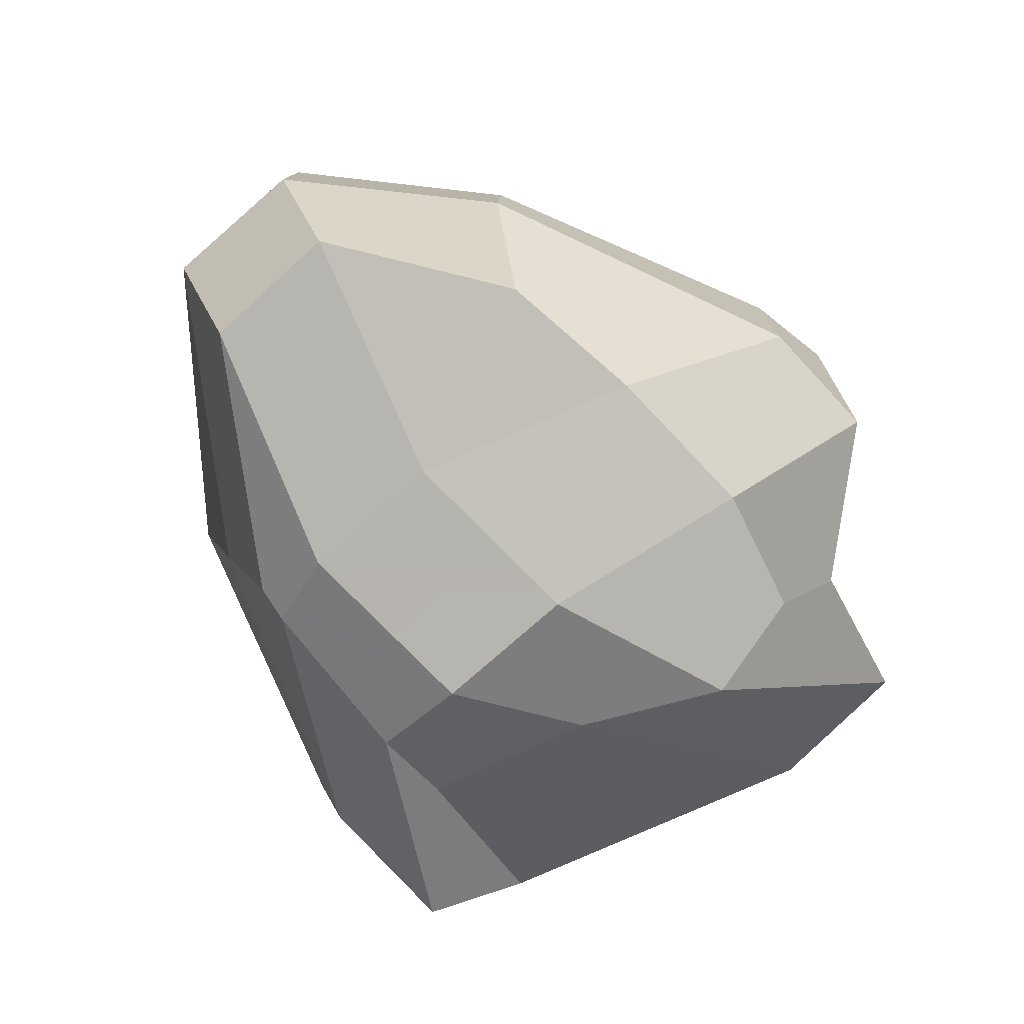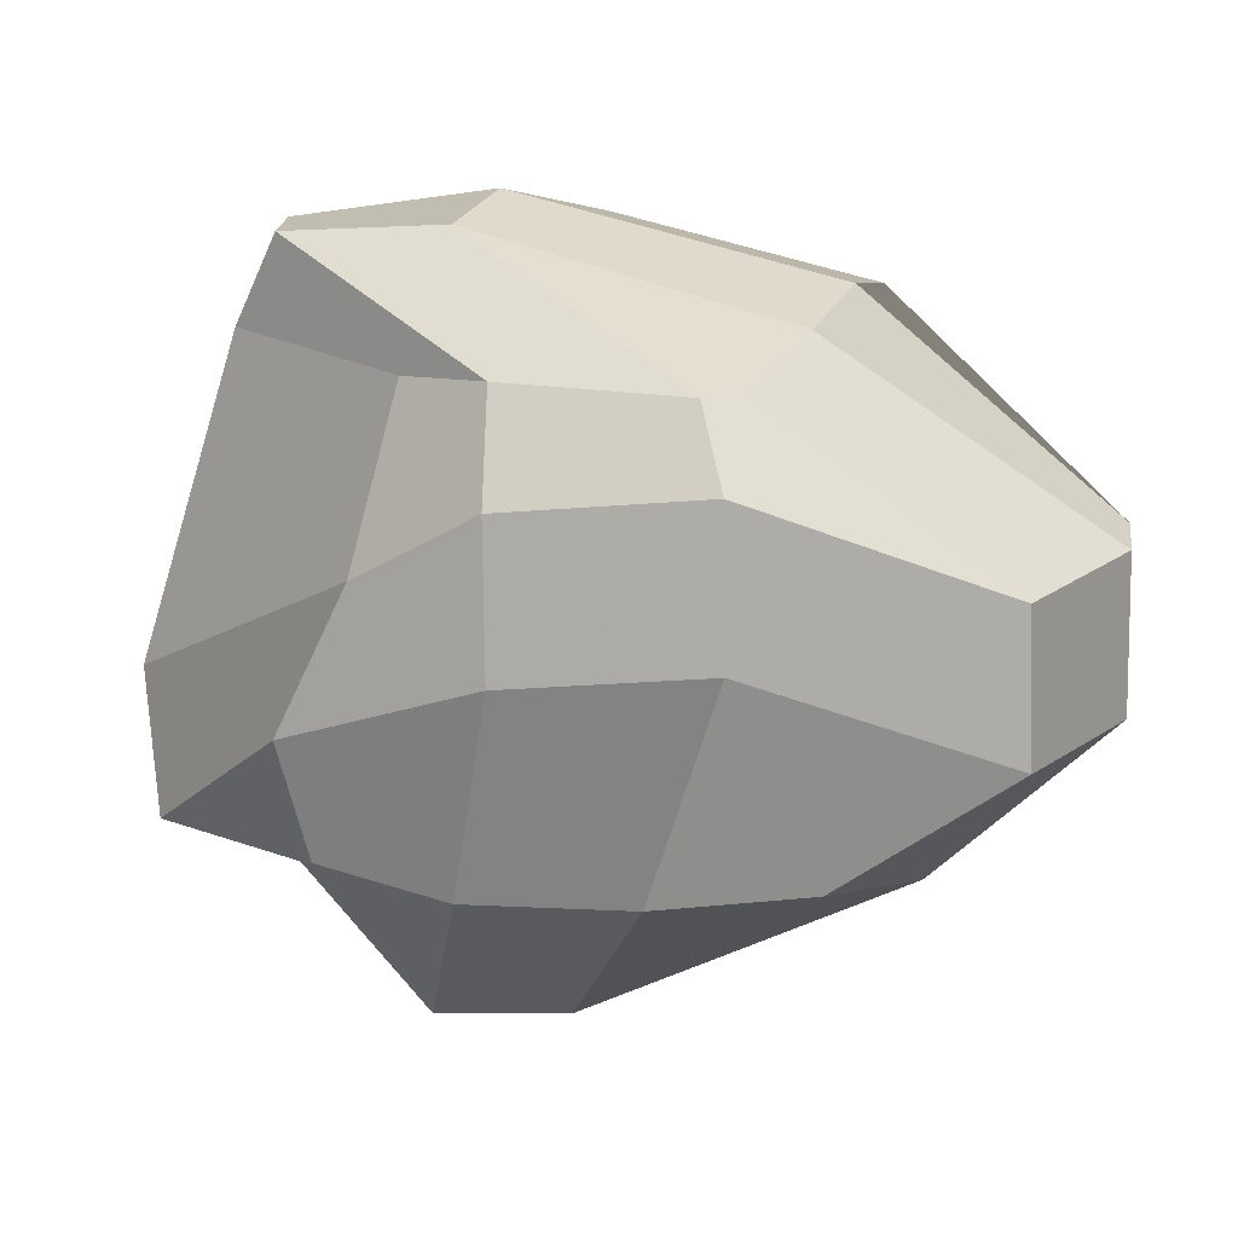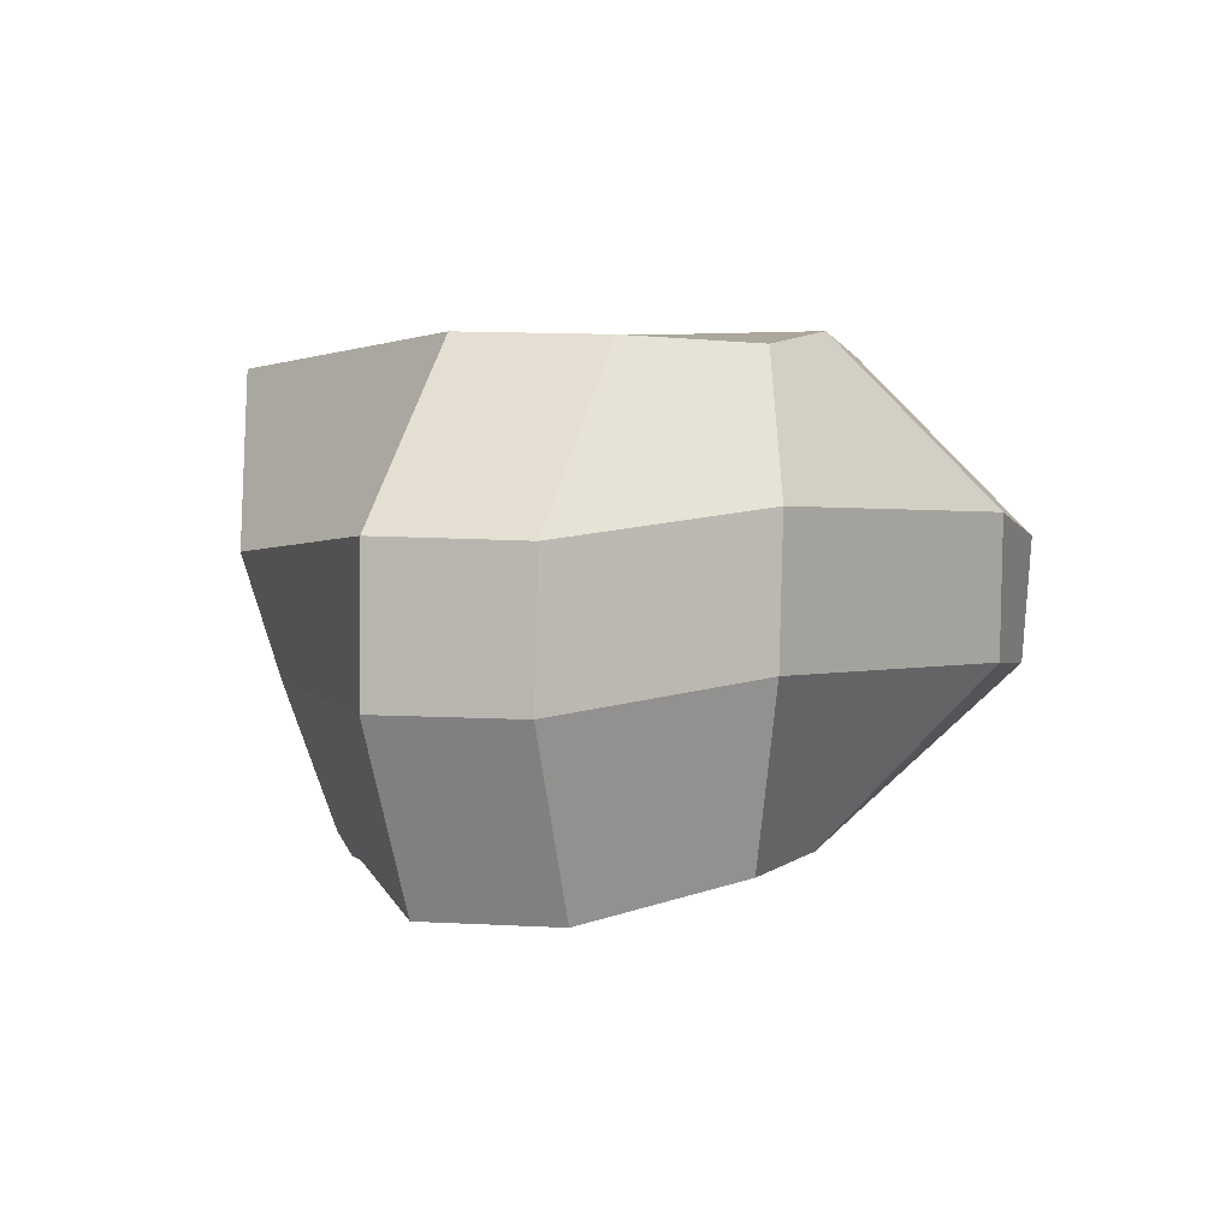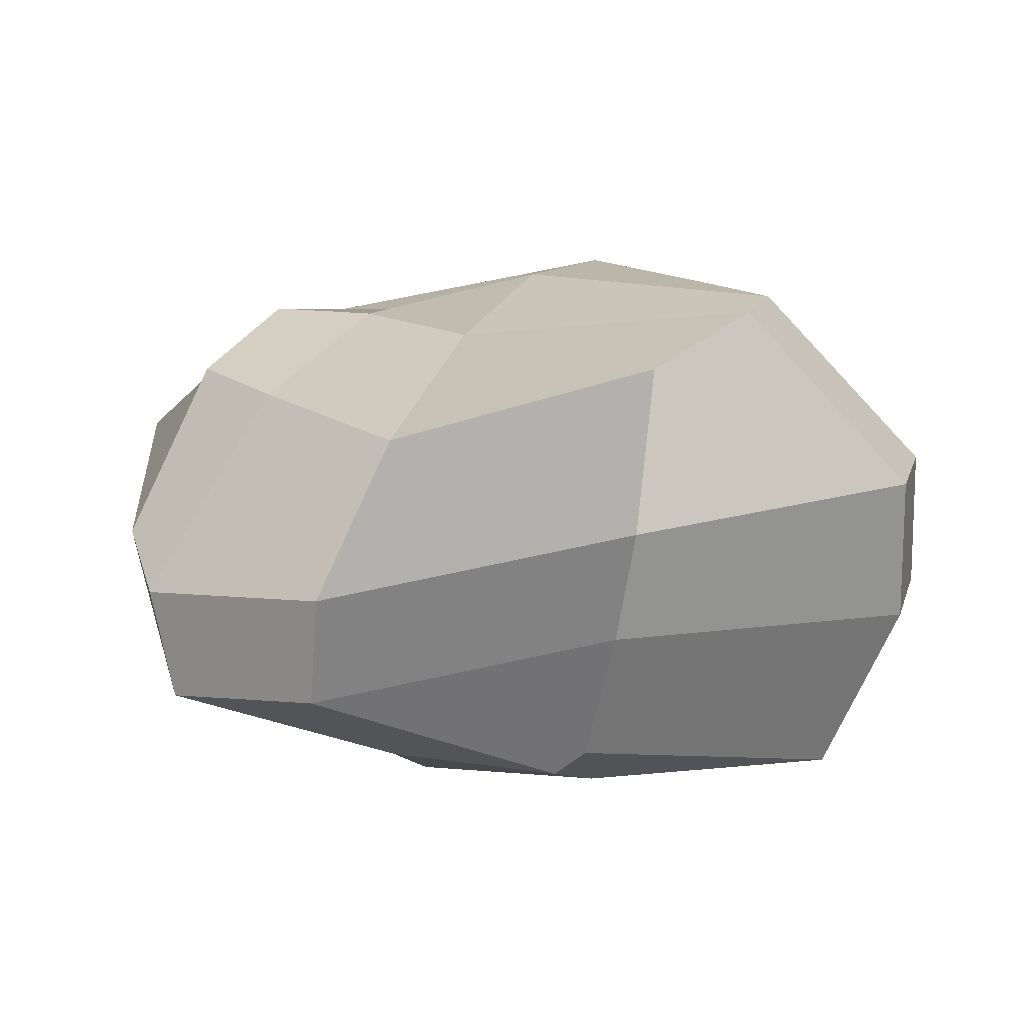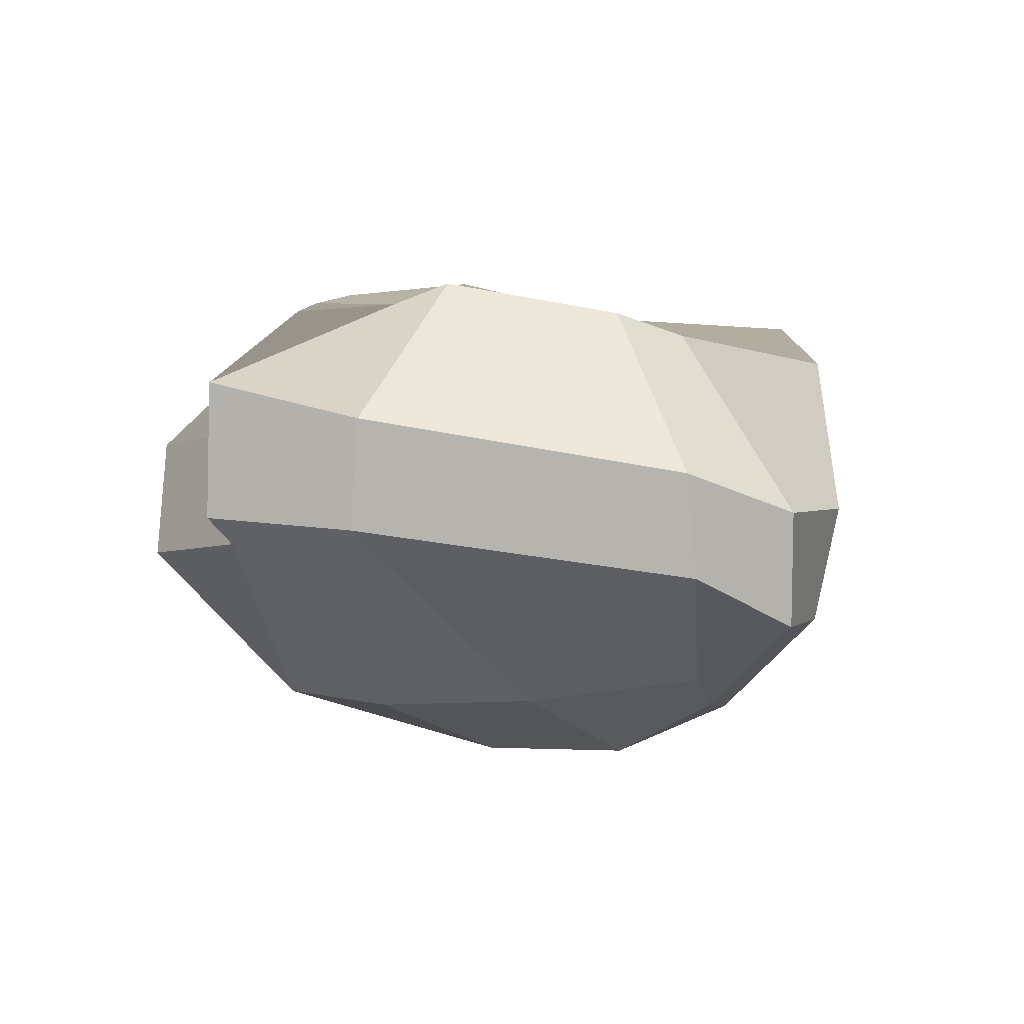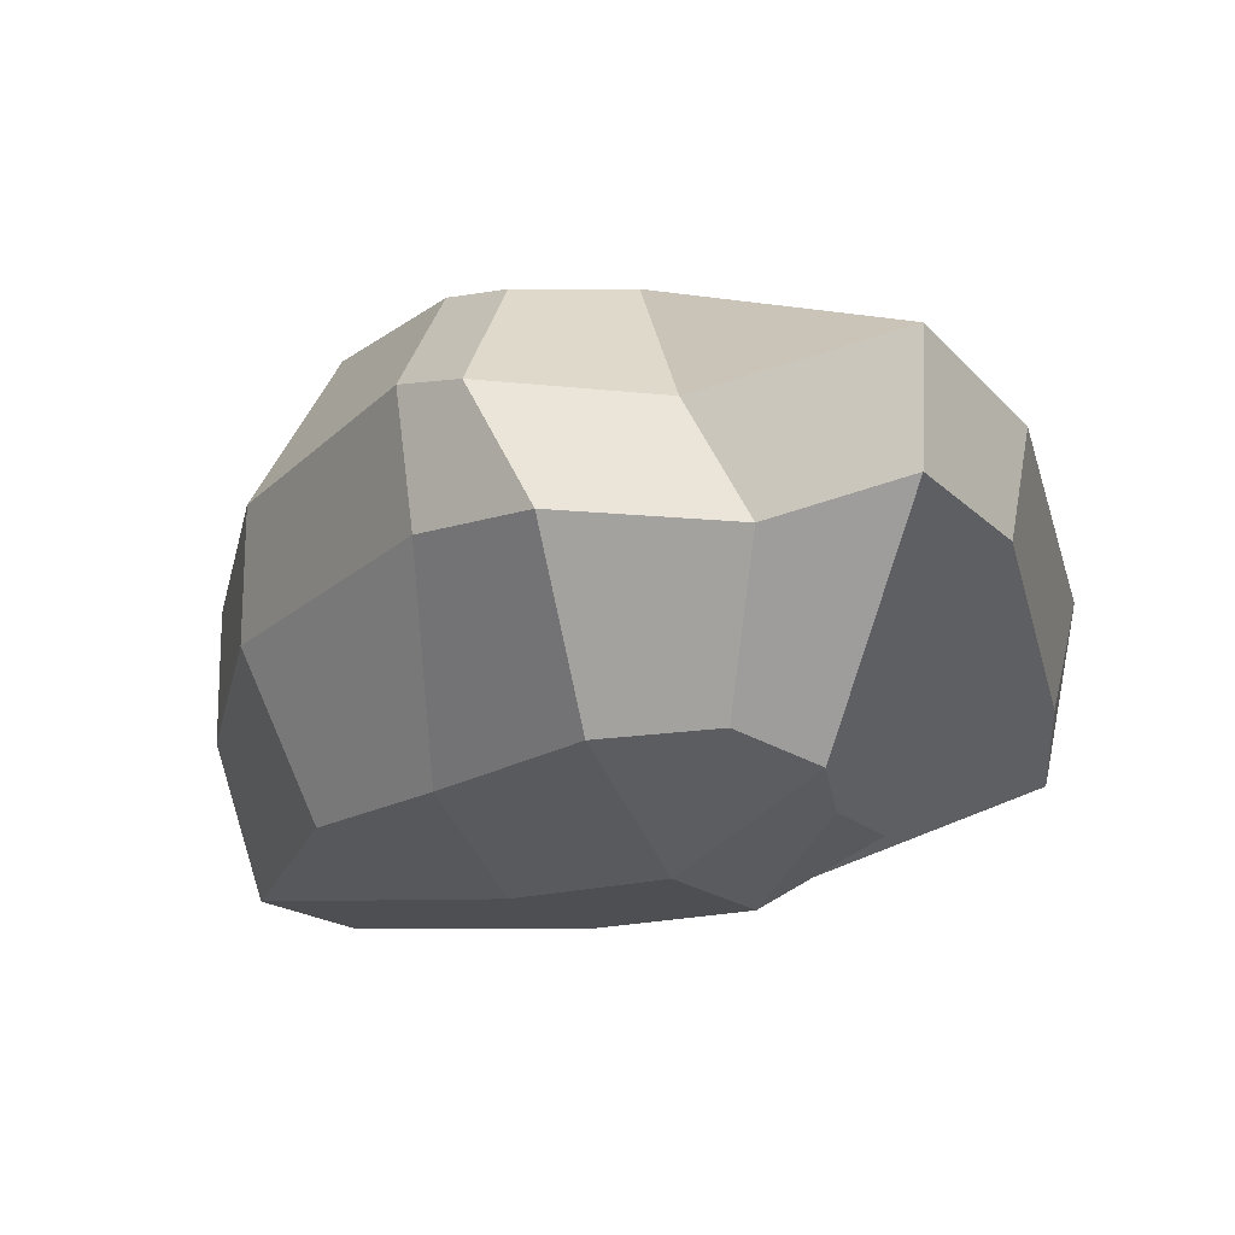
<metadata>
{"format":"obj","ext":"obj","renderer":"f3d","projection":"perspective","resolution":1024,"background":"white","views":[{"elev":-78.6,"azim":130.5,"up":"+Y"},{"elev":11.7,"azim":9.8,"up":"+Z"},{"elev":2.2,"azim":105.5,"up":"+Y"},{"elev":14.3,"azim":14.1,"up":"+Y"},{"elev":-2.2,"azim":-76.1,"up":"+Y"},{"elev":-19.6,"azim":-146.2,"up":"+Y"}]}
</metadata>
<code>
g default
v -0.231 0.1554 0.3677
v -0.4868 0.8269 0.2653
v -0.3771 0.1337 -0.3912
v -0.2446 0.8827 -0.4308
v 0.2943 0.1333 0.3554
v 0.434 0.9015 0.4531
v 0.4216 0.0982 -0.3922
v 0.3921 0.9303 -0.4066
v 0.1484 0.1072 -0.4331
v -0.1539 0.1378 -0.4474
v -0.01262 0.9307 -0.4716
v 0.1358 0.9665 -0.446
v -0.08392 0.1017 0.3683
v 0.2341 0.08424 0.3528
v -0.01788 0.7749 0.5775
v -0.3281 0.8015 0.3578
v -0.5436 0.3452 0.4168
v -0.595 0.5288 0.4105
v -0.3652 0.6362 -0.5058
v -0.4785 0.413 -0.4762
v 0.5472 0.6771 -0.4621
v 0.5507 0.4218 -0.4565
v 0.4105 0.6033 0.4776
v 0.3643 0.3861 0.4235
v -0.1449 0.4827 0.6297
v -0.1746 0.2714 0.5855
v -0.4873 0.4624 0.5825
v -0.4489 0.26 0.573
v -0.1388 0.628 -0.7544
v -0.2534 0.4028 -0.7244
v 0.01275 0.6684 -0.724
v -0.02007 0.4156 -0.7147
v -0.4279 0.1118 -0.1919
v -0.3072 0.1159 0.05918
v -0.4551 0.8964 -0.06175
v -0.4251 0.8656 -0.174
v 0.7168 0.05478 0.07226
v 0.7247 0.05685 -0.1791
v 0.5472 0.9384 -0.2008
v 0.5455 0.9482 0.06837
v 0.06207 0.971 -0.1699
v -0.004673 0.8897 0.1205
v -0.1853 0.889 -0.1707
v -0.2466 0.8994 -0.02591
v -0.0707 0.0096 -0.07583
v -0.07358 0.008183 0.1872
v 0.2805 0.02857 -0.0472
v 0.2776 0.02715 0.2158
v 0.861 0.3739 -0.168
v 0.8588 0.3753 0.09721
v 0.8588 0.6269 -0.1742
v 0.8581 0.6338 0.09513
v -0.7442 0.4289 -0.1554
v -0.7332 0.4533 -0.4254
v -0.7708 0.6216 -0.1347
v -0.7409 0.6935 -0.4197
g Rock_2
f 56 36 4 19
f 31 12 8 21
f 52 40 6 23
f 27 16 2 18
f 48 37 5 14
f 44 35 2 16
f 40 42 15 6
f 42 44 16 15
f 34 46 13 1
f 46 48 14 13
f 23 6 15 25
f 25 15 16 27
f 19 4 11 29
f 29 11 12 31
f 10 30 32 9
f 30 29 31 32
f 3 20 30 10
f 20 19 29 30
f 14 26 28 13
f 26 25 27 28
f 5 24 26 14
f 24 23 25 26
f 13 28 17 1
f 28 27 18 17
f 37 50 24 5
f 50 52 23 24
f 9 32 22 7
f 32 31 21 22
f 33 54 20 3
f 54 56 19 20
f 17 18 55 53
f 53 55 56 54
f 1 17 53 34
f 34 53 54 33
f 22 21 51 49
f 49 51 52 50
f 7 22 49 38
f 38 49 50 37
f 10 9 47 45
f 45 47 48 46
f 3 10 45 33
f 33 45 46 34
f 12 11 43 41
f 41 43 44 42
f 8 12 41 39
f 39 41 42 40
f 11 4 36 43
f 43 36 35 44
f 9 7 38 47
f 47 38 37 48
f 21 8 39 51
f 51 39 40 52
f 18 2 35 55
f 55 35 36 56

</code>
